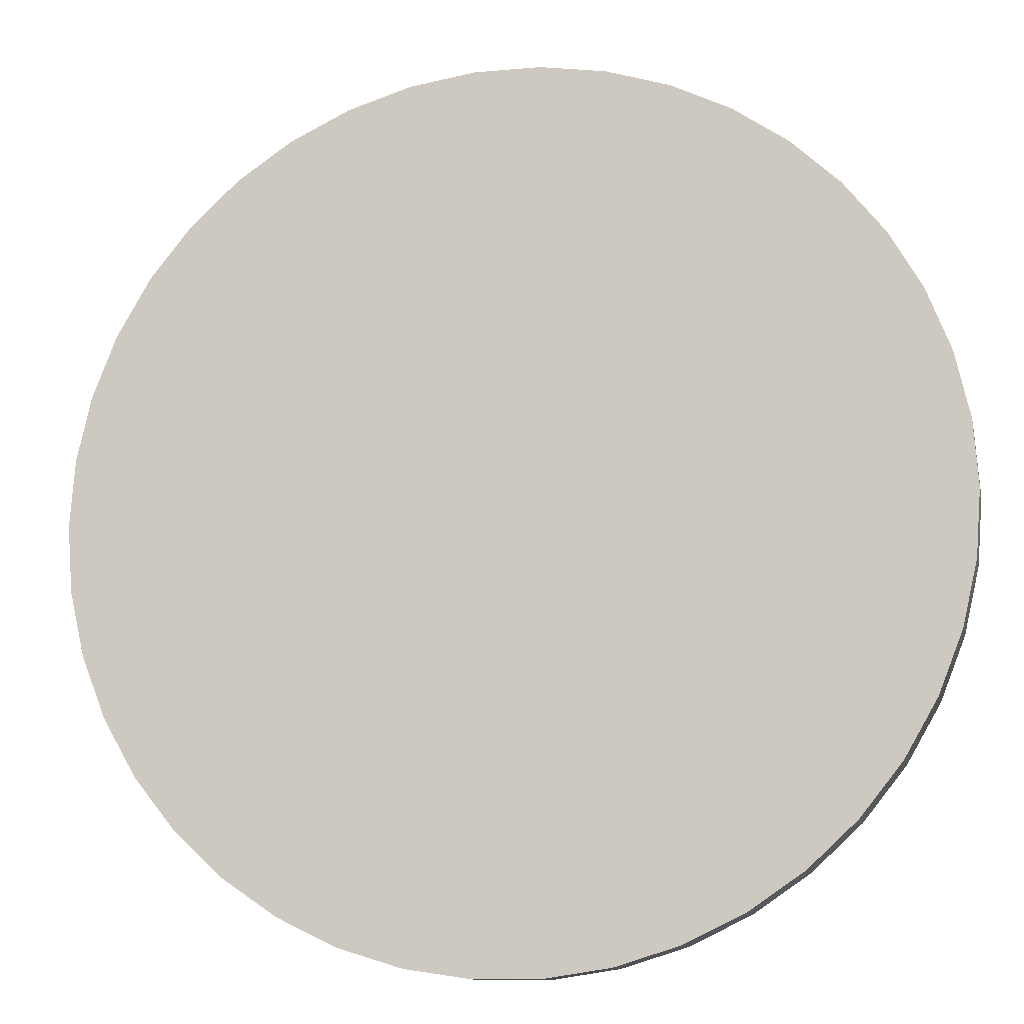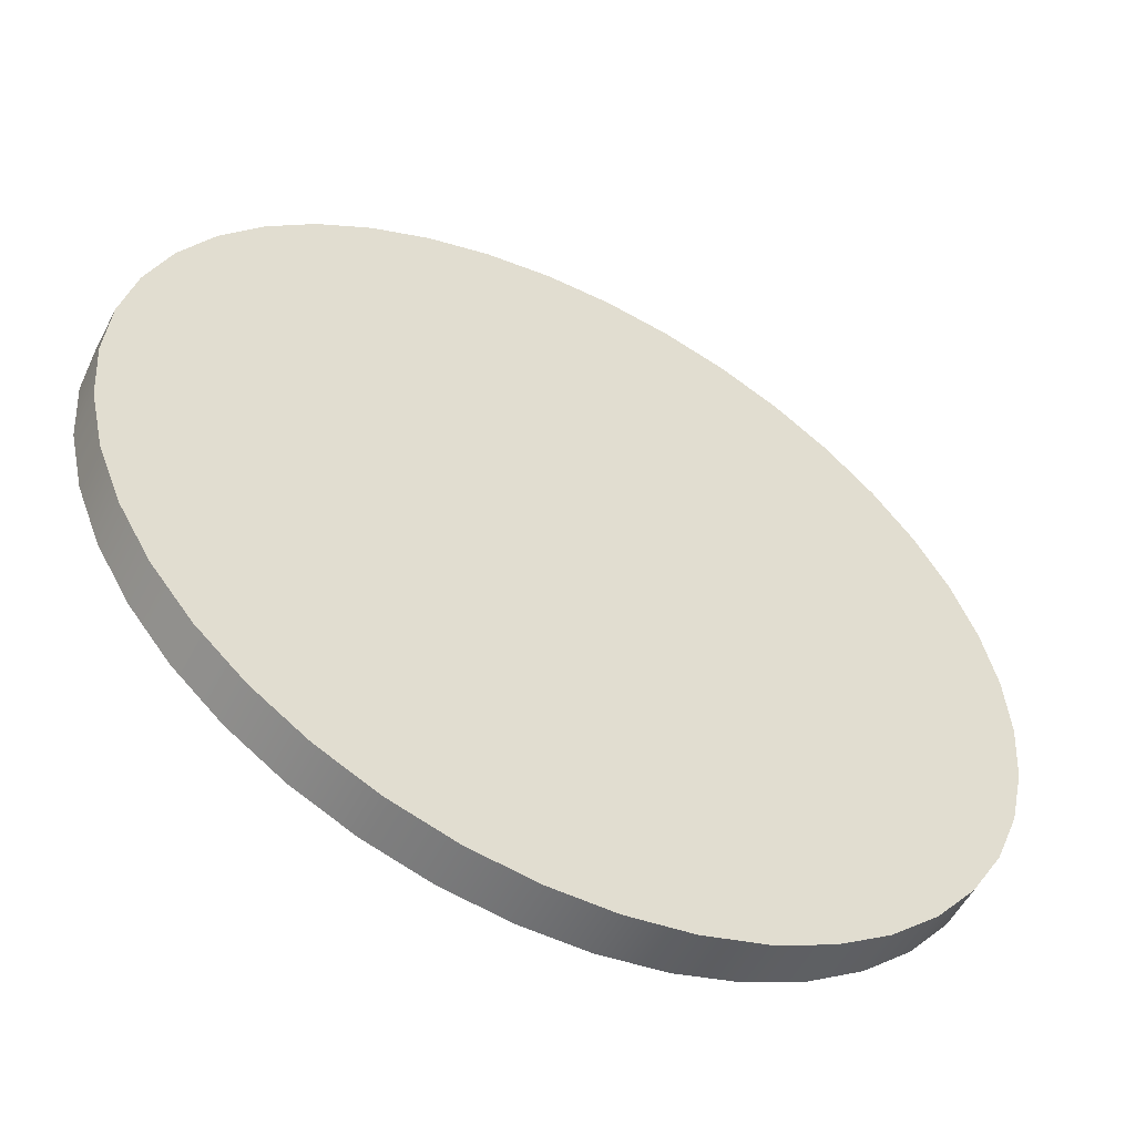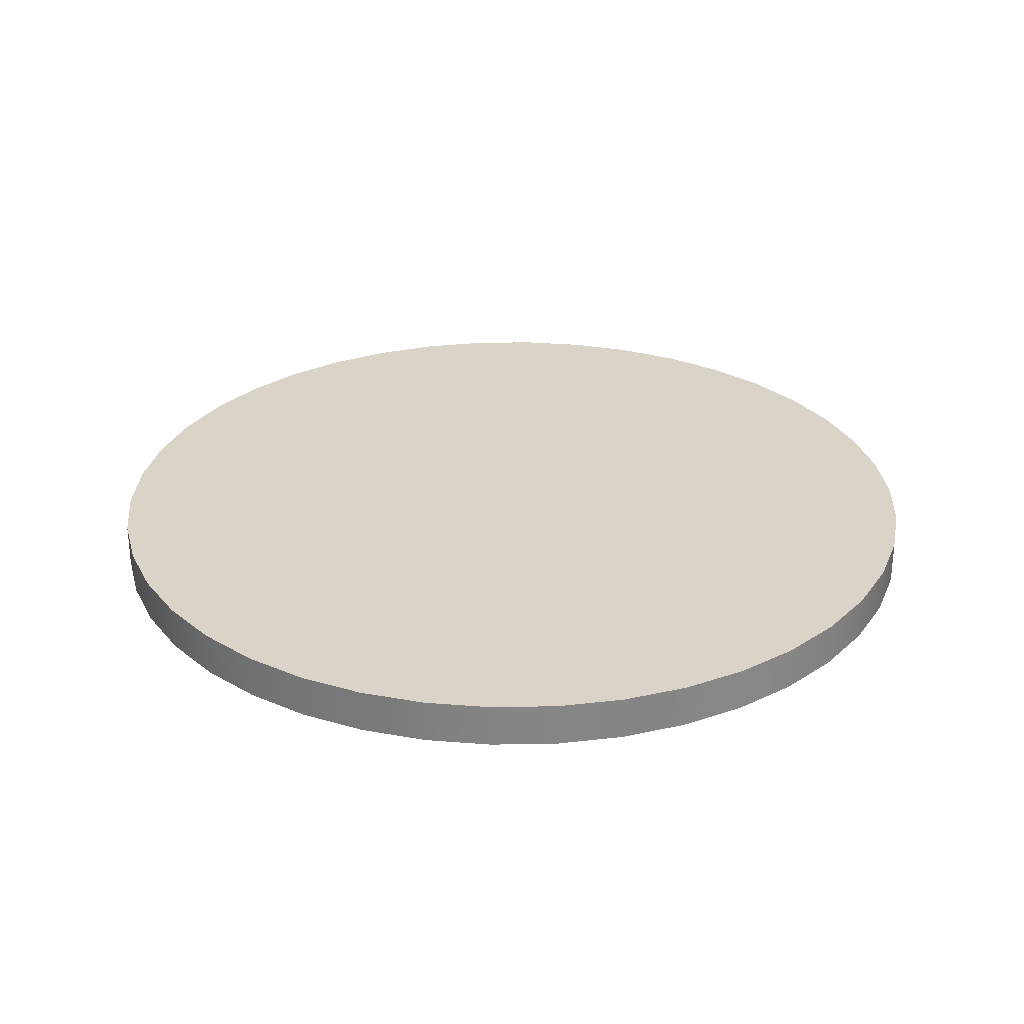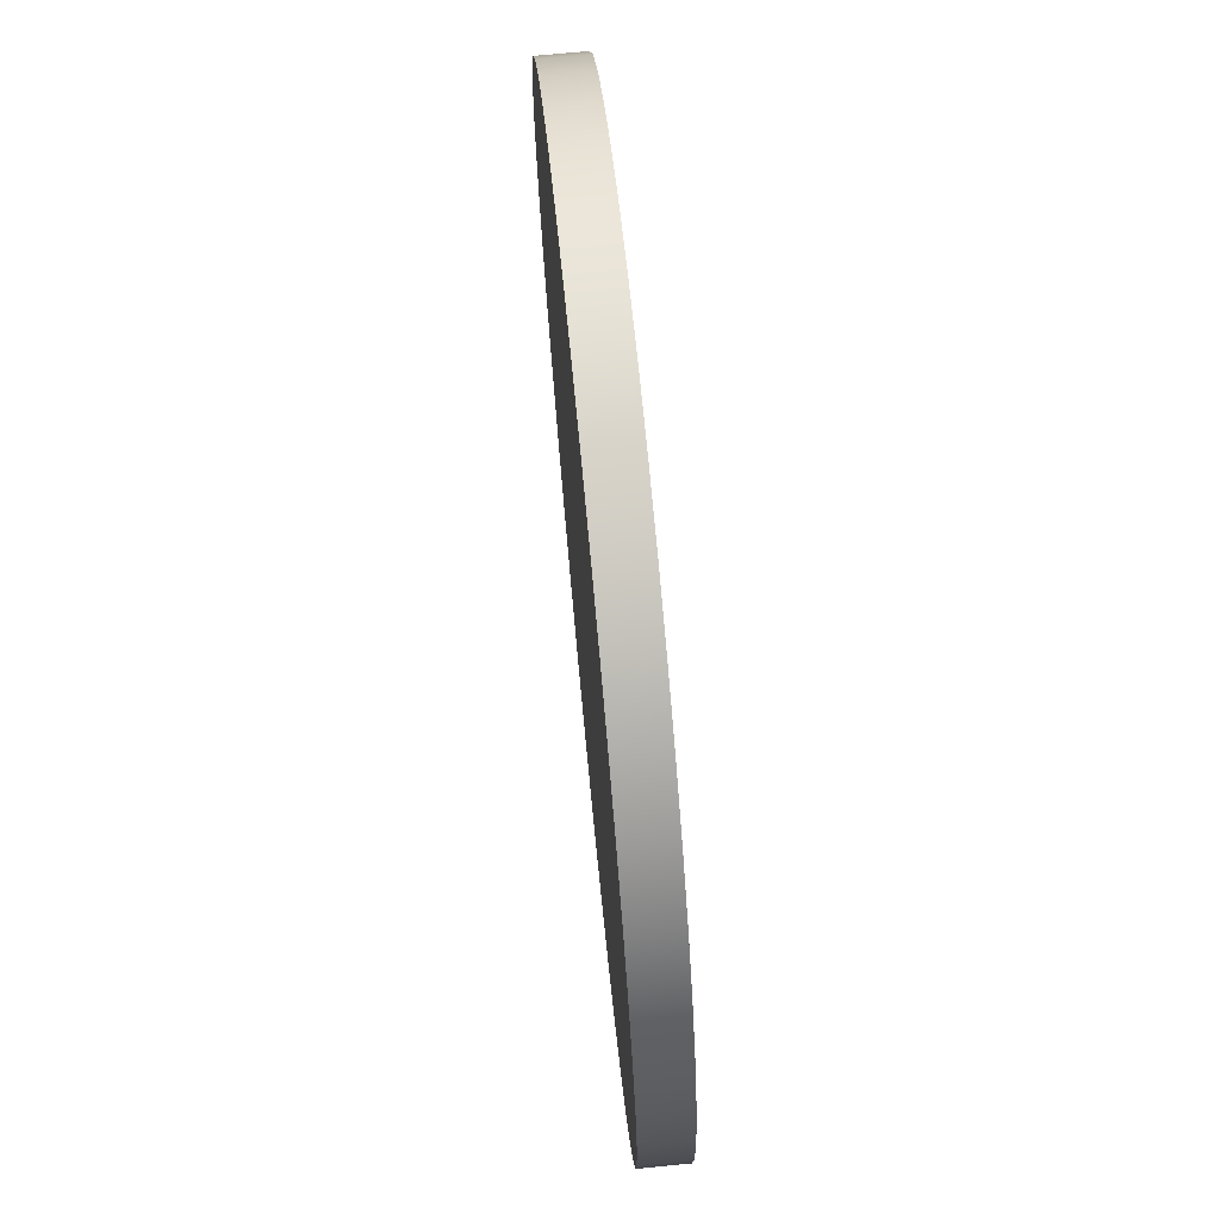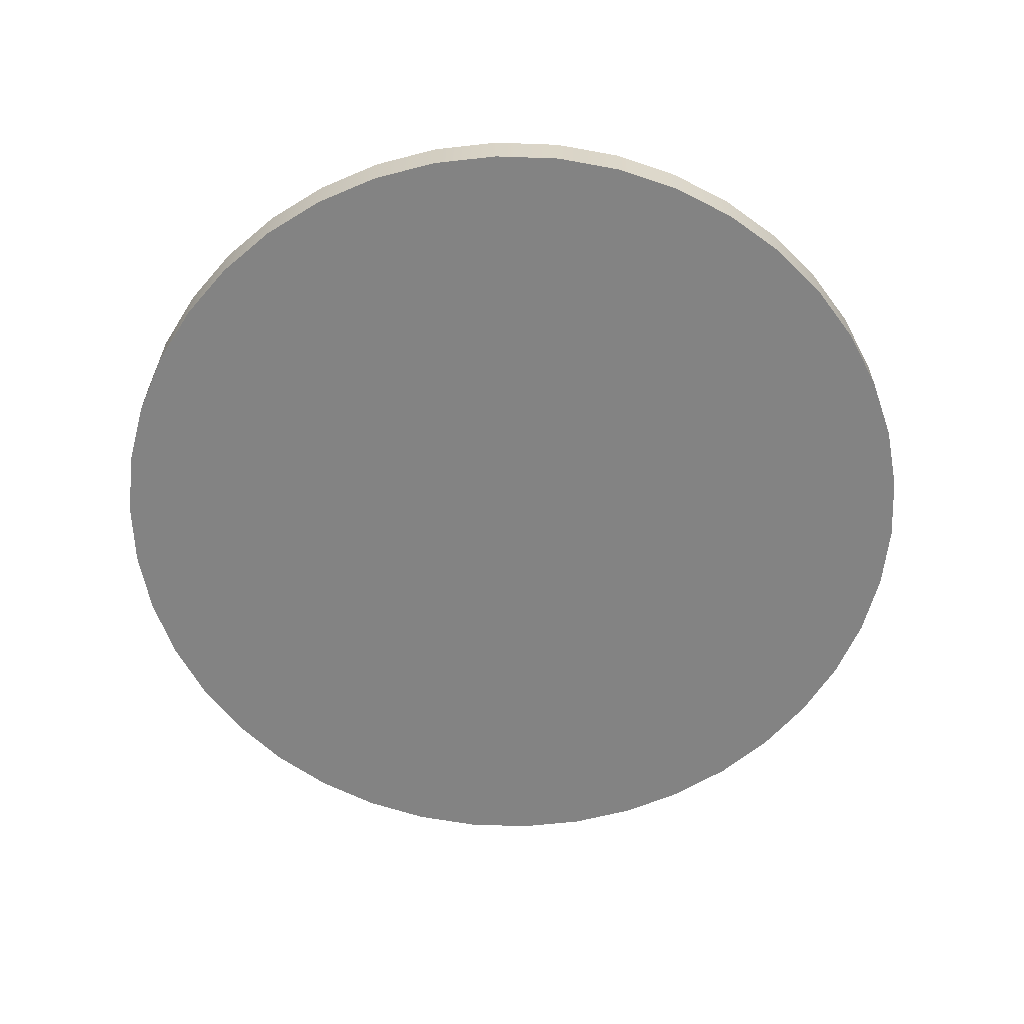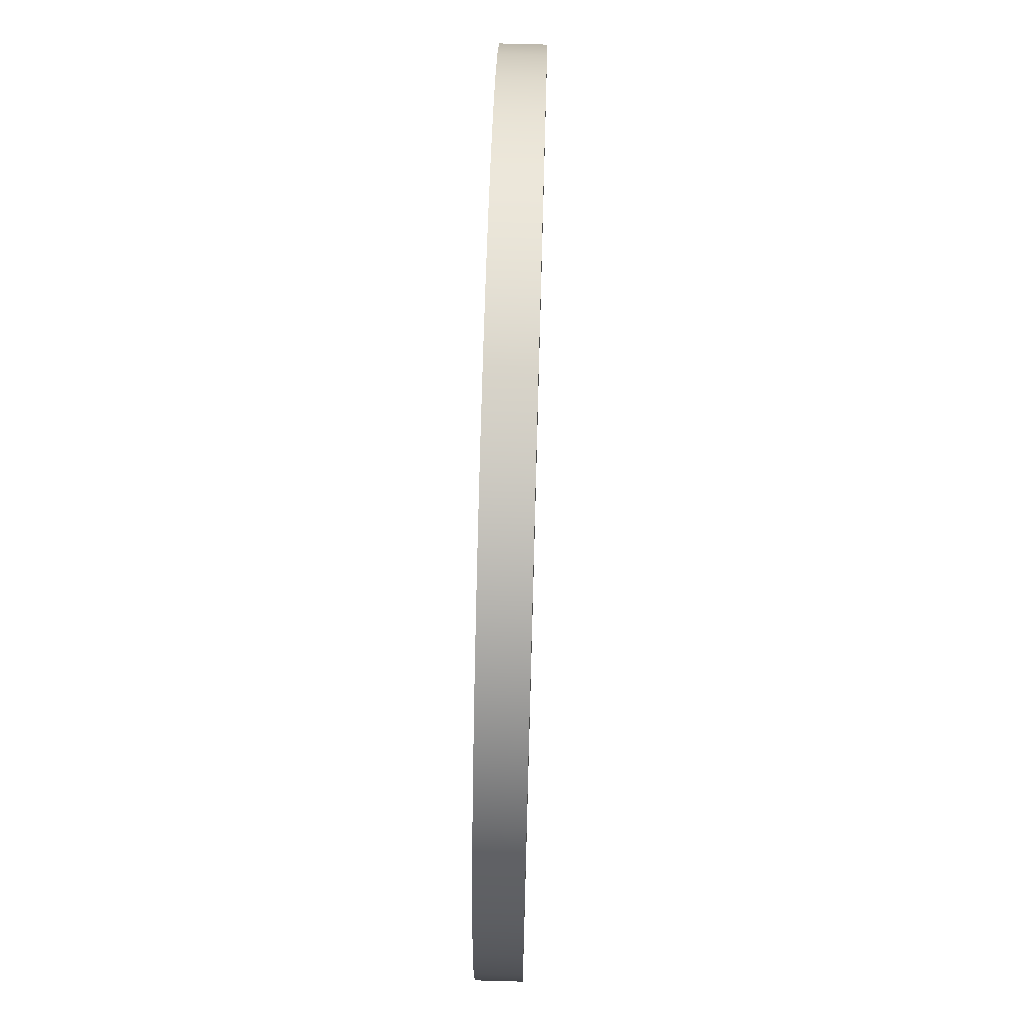
<metadata>
{"format":"obj","ext":"obj","renderer":"f3d","projection":"perspective","resolution":1024,"background":"white","views":[{"elev":-11.8,"azim":12.1,"up":"+Y"},{"elev":-54.0,"azim":152.8,"up":"+Y"},{"elev":28.4,"azim":-147.3,"up":"+Z"},{"elev":72.7,"azim":-95.5,"up":"+Y"},{"elev":-61.0,"azim":32.2,"up":"+Z"},{"elev":70.1,"azim":91.6,"up":"+Y"}]}
</metadata>
<code>
g Body1
v -10 -0 1
v -9.888 1.49 1
v -9.556 2.948 1
v -9.01 4.339 1
v -8.262 5.633 1
v -7.331 6.802 1
v -6.235 7.818 1
v -5 8.66 1
v -3.653 9.309 1
v -2.225 9.749 1
v -0.7473 9.972 1
v 0.7473 9.972 1
v 2.225 9.749 1
v 3.653 9.309 1
v 5 8.66 1
v 6.235 7.818 1
v 7.331 6.802 1
v 8.262 5.633 1
v 9.01 4.339 1
v 9.556 2.948 1
v 9.888 1.49 1
v 10 0 1
v 9.888 -1.49 1
v 9.556 -2.948 1
v 9.01 -4.339 1
v 8.262 -5.633 1
v 7.331 -6.802 1
v 6.235 -7.818 1
v 5 -8.66 1
v 3.653 -9.309 1
v 2.225 -9.749 1
v 0.7473 -9.972 1
v -0.7473 -9.972 1
v -2.225 -9.749 1
v -3.653 -9.309 1
v -5 -8.66 1
v -6.235 -7.818 1
v -7.331 -6.802 1
v -8.262 -5.633 1
v -9.01 -4.339 1
v -9.556 -2.948 1
v -9.888 -1.49 1
v -10 -0 0
v -9.888 -1.49 0
v -9.556 -2.948 0
v -9.01 -4.339 0
v -8.262 -5.633 0
v -7.331 -6.802 0
v -6.235 -7.818 0
v -5 -8.66 0
v -3.653 -9.309 0
v -2.225 -9.749 0
v -0.7473 -9.972 0
v 0.7473 -9.972 0
v 2.225 -9.749 0
v 3.653 -9.309 0
v 5 -8.66 0
v 6.235 -7.818 0
v 7.331 -6.802 0
v 8.262 -5.633 0
v 9.01 -4.339 0
v 9.556 -2.948 0
v 9.888 -1.49 0
v 10 0 0
v 9.888 1.49 0
v 9.556 2.948 0
v 9.01 4.339 0
v 8.262 5.633 0
v 7.331 6.802 0
v 6.235 7.818 0
v 5 8.66 0
v 3.653 9.309 0
v 2.225 9.749 0
v 0.7473 9.972 0
v -0.7473 9.972 0
v -2.225 9.749 0
v -3.653 9.309 0
v -5 8.66 0
v -6.235 7.818 0
v -7.331 6.802 0
v -8.262 5.633 0
v -9.01 4.339 0
v -9.556 2.948 0
v -9.888 1.49 0
f 2 84 1
f 1 84 43
f 1 43 42
f 42 43 44
f 42 44 41
f 41 44 45
f 41 45 40
f 40 45 46
f 40 46 39
f 39 46 47
f 39 47 38
f 38 47 48
f 38 48 37
f 37 48 49
f 37 49 36
f 36 49 50
f 36 50 35
f 35 50 51
f 35 51 34
f 34 51 52
f 34 52 33
f 33 52 53
f 33 53 32
f 32 53 54
f 32 54 31
f 31 54 55
f 31 55 30
f 30 55 56
f 30 56 29
f 29 56 57
f 29 57 28
f 28 57 58
f 28 58 27
f 27 58 59
f 27 59 26
f 26 59 60
f 26 60 25
f 25 60 61
f 25 61 24
f 24 61 62
f 24 62 23
f 23 62 63
f 23 63 22
f 22 63 64
f 22 64 21
f 21 64 65
f 21 65 20
f 20 65 66
f 20 66 19
f 19 66 67
f 19 67 18
f 18 67 68
f 18 68 17
f 17 68 69
f 17 69 16
f 16 69 70
f 16 70 15
f 15 70 71
f 15 71 14
f 14 71 72
f 14 72 13
f 13 72 73
f 13 73 12
f 12 73 74
f 12 74 11
f 11 74 75
f 11 75 10
f 10 75 76
f 10 76 9
f 9 76 77
f 9 77 8
f 8 77 78
f 8 78 7
f 7 78 79
f 7 79 6
f 6 79 80
f 6 80 5
f 5 80 81
f 5 81 4
f 4 81 82
f 4 82 3
f 3 82 83
f 3 83 2
f 2 83 84
f 42 23 1
f 1 23 22
f 1 22 2
f 2 22 21
f 2 21 3
f 3 21 20
f 3 20 4
f 4 20 19
f 4 19 5
f 5 19 18
f 5 18 6
f 6 18 17
f 6 17 7
f 7 17 16
f 7 16 8
f 8 16 15
f 8 15 9
f 9 15 14
f 9 14 10
f 10 14 13
f 10 13 11
f 11 13 12
f 23 42 24
f 24 42 41
f 24 41 25
f 25 41 40
f 25 40 26
f 26 40 39
f 26 39 27
f 27 39 38
f 27 38 28
f 28 38 37
f 28 37 29
f 29 37 36
f 29 36 30
f 30 36 35
f 30 35 31
f 31 35 34
f 31 34 32
f 32 34 33
f 84 65 43
f 43 65 64
f 43 64 44
f 44 64 63
f 44 63 45
f 45 63 62
f 45 62 46
f 46 62 61
f 46 61 47
f 47 61 60
f 47 60 48
f 48 60 59
f 48 59 49
f 49 59 58
f 49 58 50
f 50 58 57
f 50 57 51
f 51 57 56
f 51 56 52
f 52 56 55
f 52 55 53
f 53 55 54
f 65 84 66
f 66 84 83
f 66 83 67
f 67 83 82
f 67 82 68
f 68 82 81
f 68 81 69
f 69 81 80
f 69 80 70
f 70 80 79
f 70 79 71
f 71 79 78
f 71 78 72
f 72 78 77
f 72 77 73
f 73 77 76
f 73 76 74
f 74 76 75

</code>
